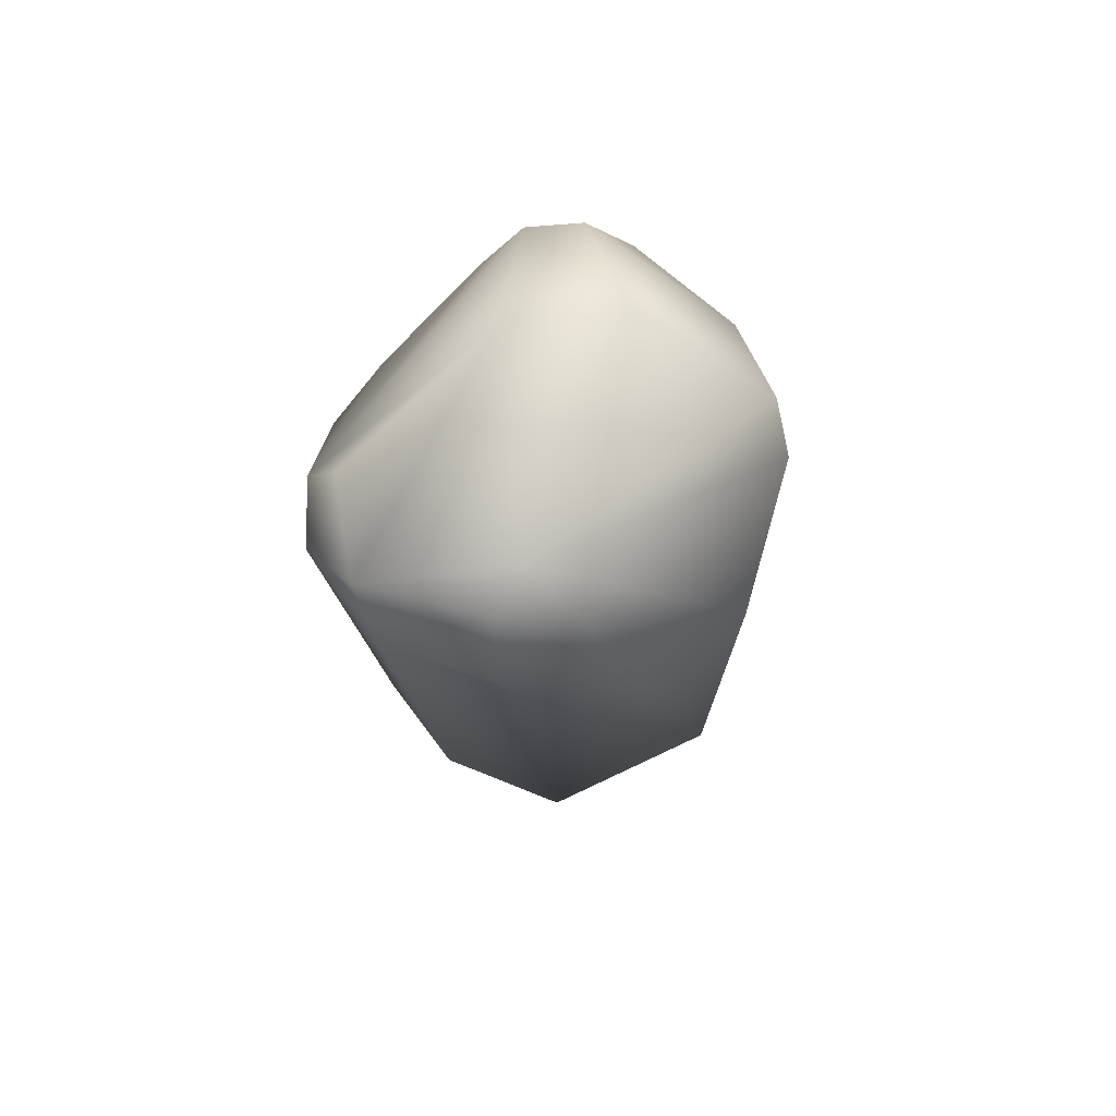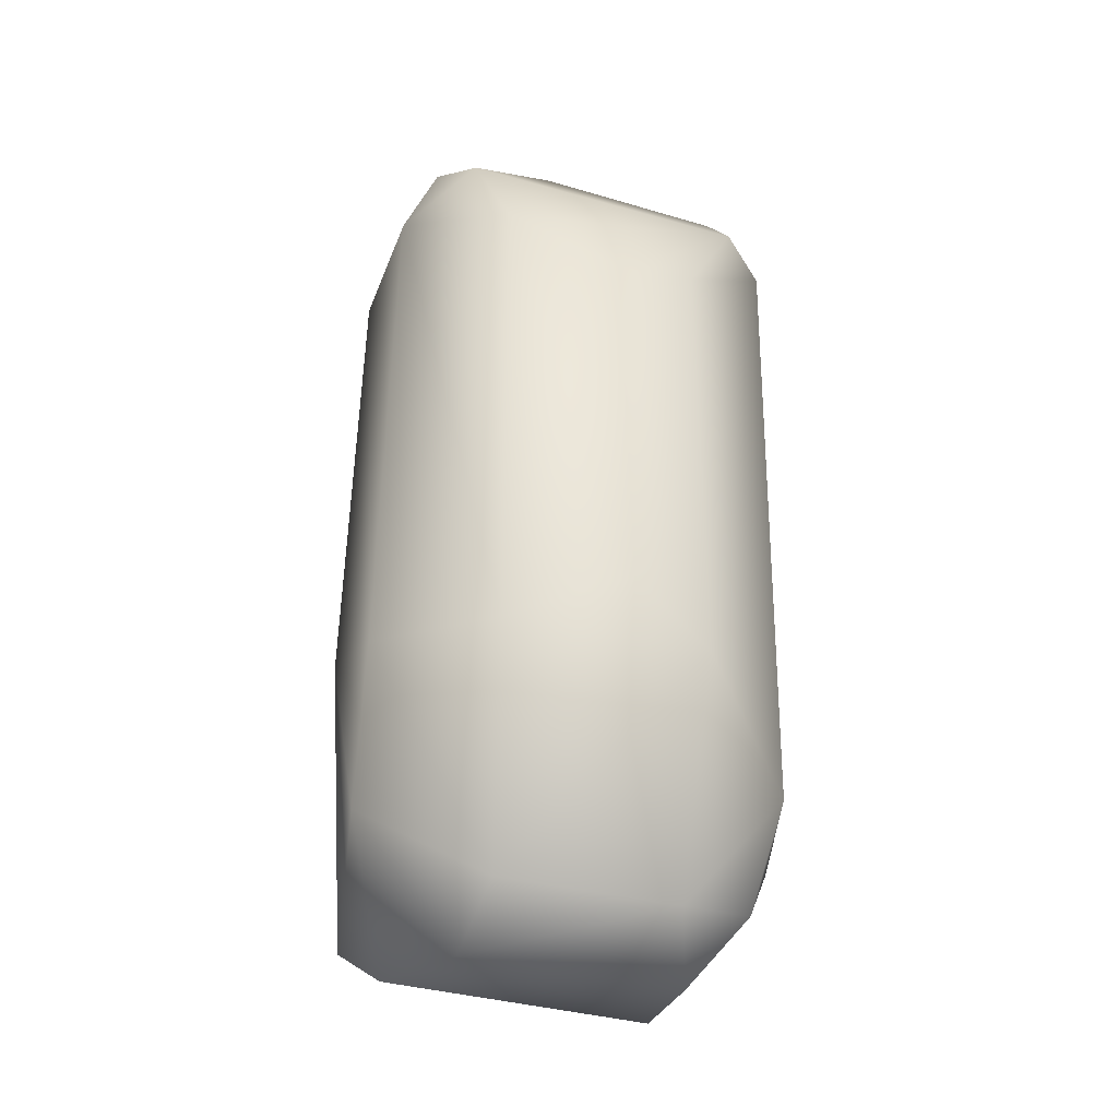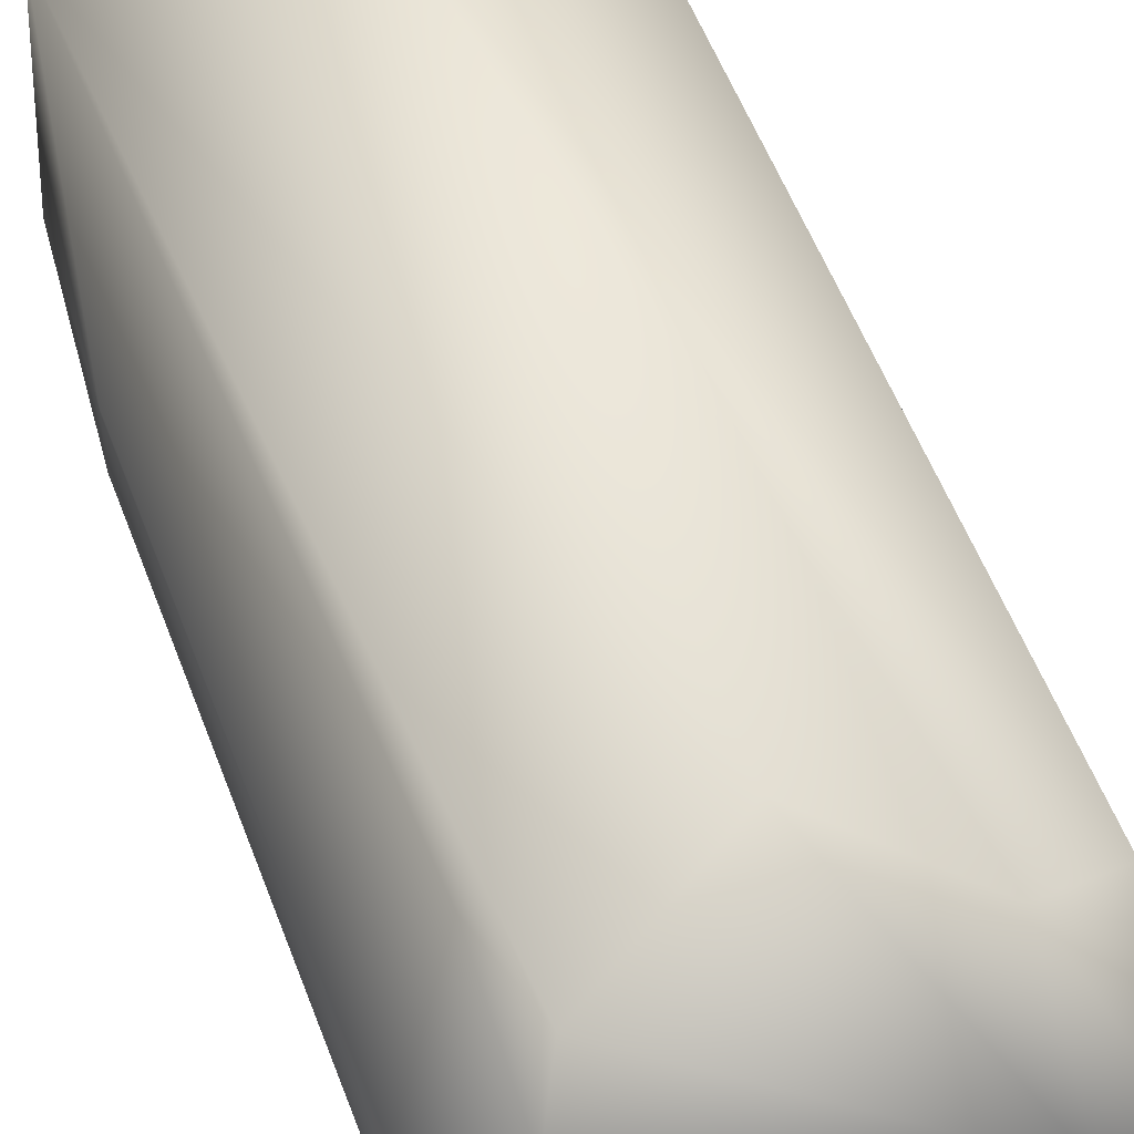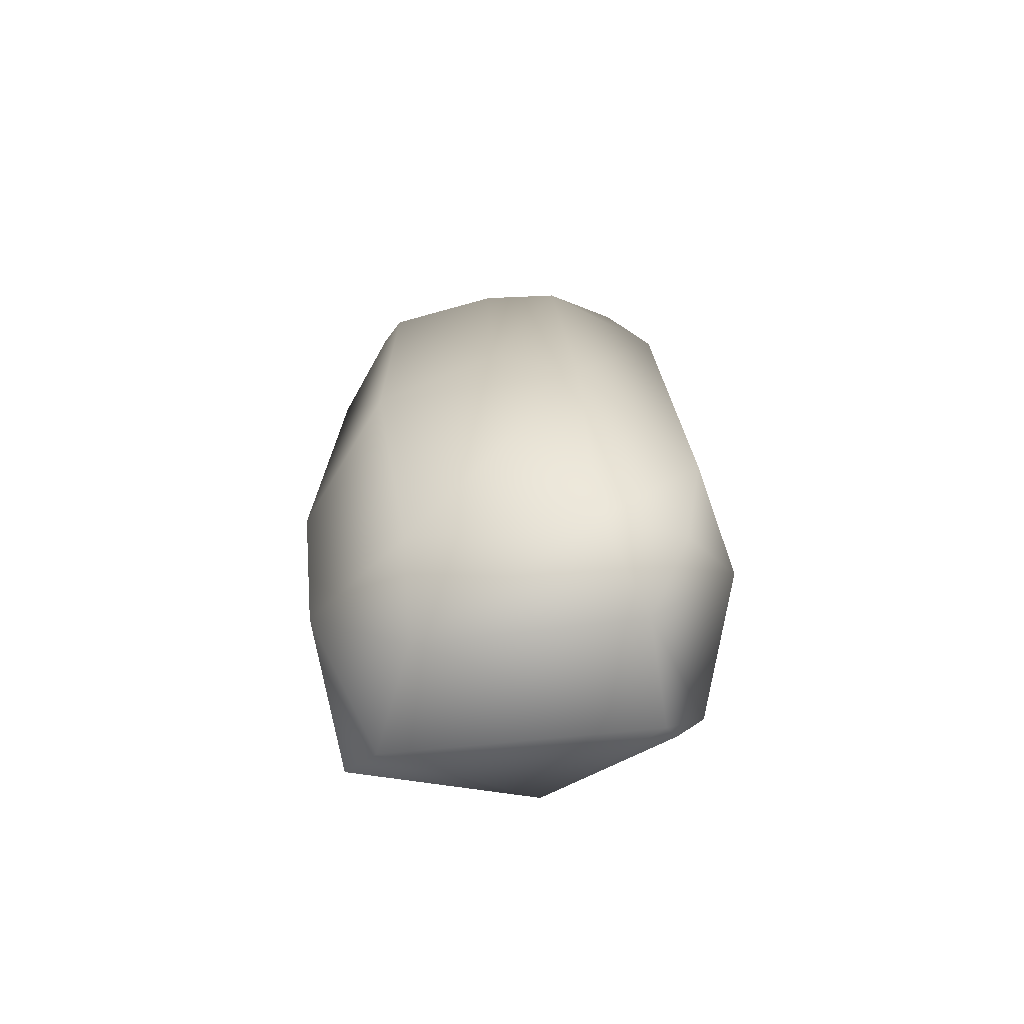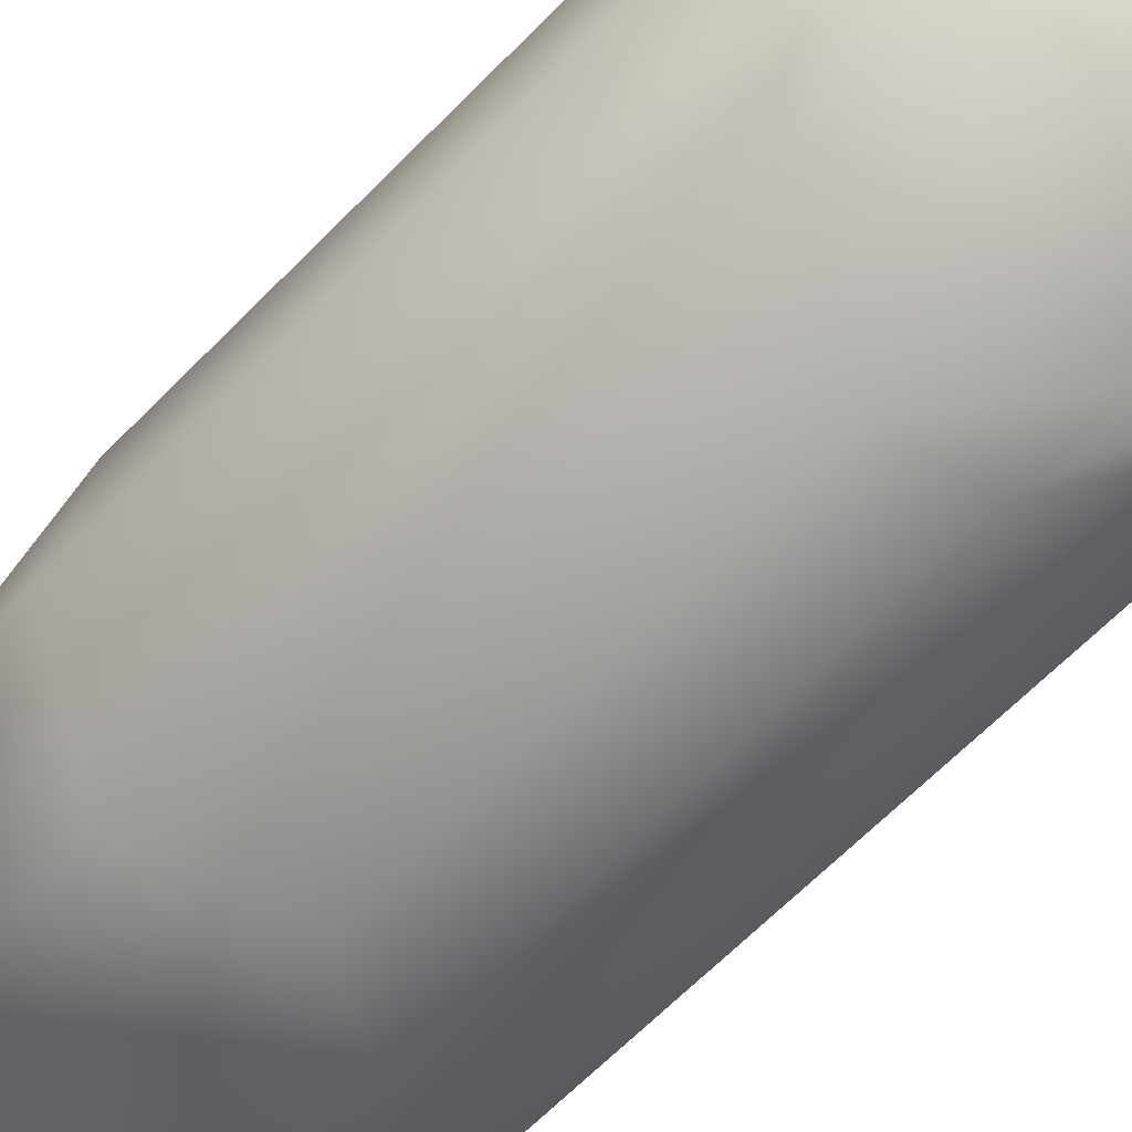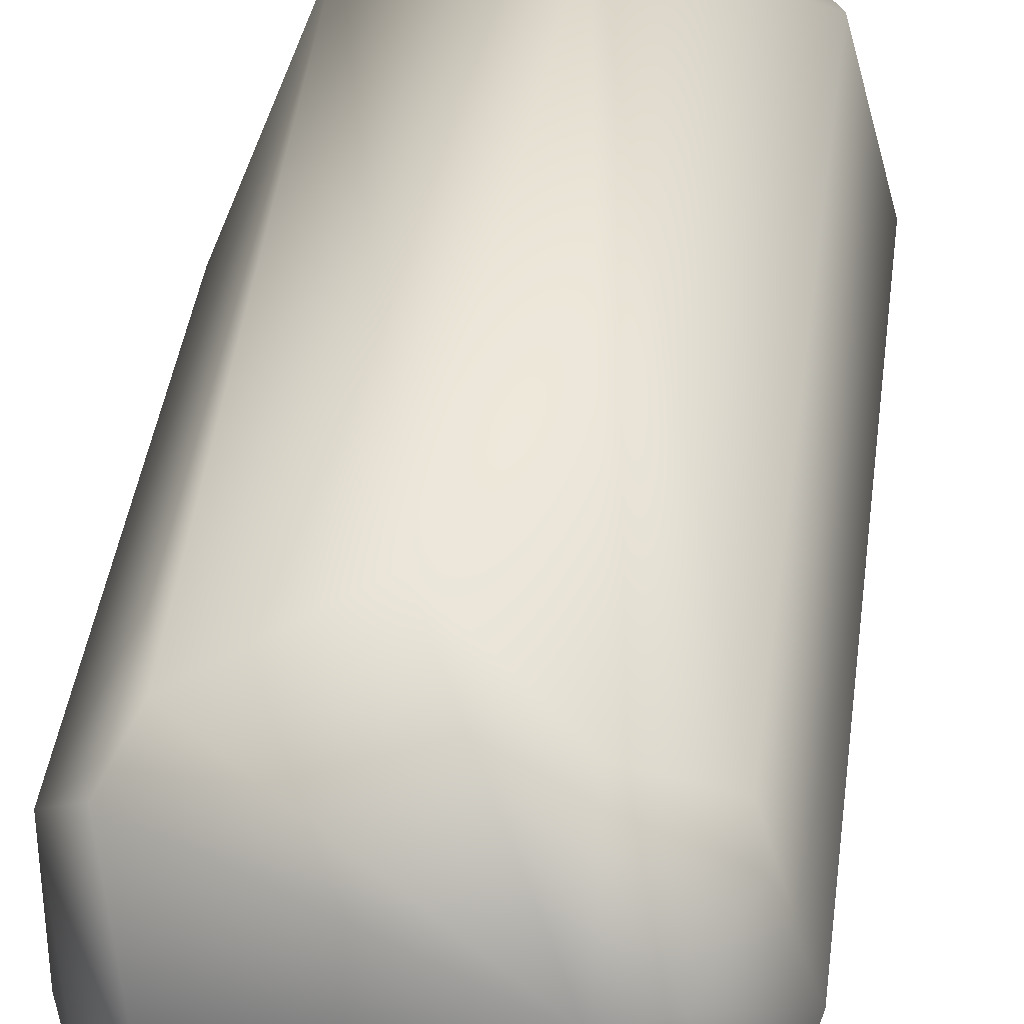
<metadata>
{"format":"obj","ext":"obj","renderer":"f3d","projection":"perspective","resolution":1024,"background":"white","views":[{"elev":77.9,"azim":-51.0,"up":"+Y"},{"elev":-38.6,"azim":160.9,"up":"+Y"},{"elev":52.6,"azim":159.4,"up":"+Z"},{"elev":-77.5,"azim":-174.3,"up":"+Y"},{"elev":-70.1,"azim":135.4,"up":"+Z"},{"elev":38.8,"azim":-172.4,"up":"+Z"}]}
</metadata>
<code>
o Group33644
v -0.03489 -2.365 1.089
v 0.7649 -2.782 0.732
v 0.06458 0.4275 1.002
v 0.6134 0.6742 0.7602
v 0.5096 -1.935 -0.6888
v 0.9231 0.6481 -0.2657
v 0.9222 -1.79 -0.146
v 0.02536 0.03451 -0.8967
v 0.5411 0.3333 -0.7791
v -0.0157 -1.699 -0.8128
v -0.4493 1.136 0.2927
v -0.4327 0.709 0.7262
v -0.7656 0.5977 0.5517
v -0.9692 -2.403 0.1365
v -0.7708 -2.614 0.7077
v -0.5649 -3.019 0.1212
v 0.412 -3.025 0.1354
v -0.5938 -2.935 0.6175
v 0.9525 0.5373 0.241
v 0.7197 0.8585 0.594
v 0.5621 1.189 -0.03214
v -0.3846 -1.927 -0.7299
v -0.858 -2.312 -0.3303
v -0.8619 0.6664 -0.4733
v 0.3935 -2.879 -0.2708
v -0.4003 -2.869 -0.2787
v 0.2075 1.135 -0.3673
v -0.588 0.92 -0.5234
v -0.8815 0.933 -0.1956
v -0.9649 0.6851 -0.02412
v 0.9551 -1.593 0.3495
v 0.6046 -2.939 0.6119
v 0.6683 0.7787 -0.6255
v -0.6451 0.7427 -0.6408
v 0.8066 0.8733 -0.4275
v 0.8789 -2.426 0.1498
v 0.6974 0.2913 0.7013
v -0.6398 -2.851 0.689
v -0.7584 -2.781 -0.1402
v -0.6583 1.075 0.3262
v -0.8073 0.7307 0.4342
v -0.3225 0.09786 -0.8701
f 1 2 3
f 4 3 2
f 5 6 7
f 8 9 10
f 3 4 11
f 3 12 1
f 13 14 15
f 16 17 18
f 7 6 19
f 20 21 11
f 22 23 24
f 25 26 22
f 27 28 29
f 30 24 23
f 19 2 31
f 18 17 32
f 27 33 34
f 19 35 21
f 17 36 32
f 25 5 7
f 13 30 14
f 12 3 11
f 1 13 15
f 32 1 18
f 22 5 25
f 9 5 10
f 9 6 5
f 35 33 21
f 21 27 11
f 33 27 21
f 19 21 20
f 37 2 19
f 36 17 25
f 26 25 17
f 18 15 16
f 1 38 18
f 22 26 23
f 15 14 16
f 34 33 9
f 6 9 33
f 30 23 14
f 39 14 23
f 19 31 7
f 31 2 36
f 27 29 11
f 40 30 41
f 25 7 36
f 36 7 31
f 24 42 22
f 34 9 8
f 2 32 36
f 1 32 2
f 24 34 42
f 29 28 24
f 20 37 19
f 11 4 20
f 26 17 16
f 14 39 16
f 33 35 6
f 6 35 19
f 1 12 13
f 40 41 12
f 10 5 22
f 42 10 22
f 29 40 11
f 12 11 40
f 42 8 10
f 42 34 8
f 23 26 39
f 39 26 16
f 24 30 29
f 40 29 30
f 41 30 13
f 13 12 41
f 20 4 37
f 37 4 2
f 15 18 38
f 1 15 38
f 28 34 24
f 27 34 28

</code>
